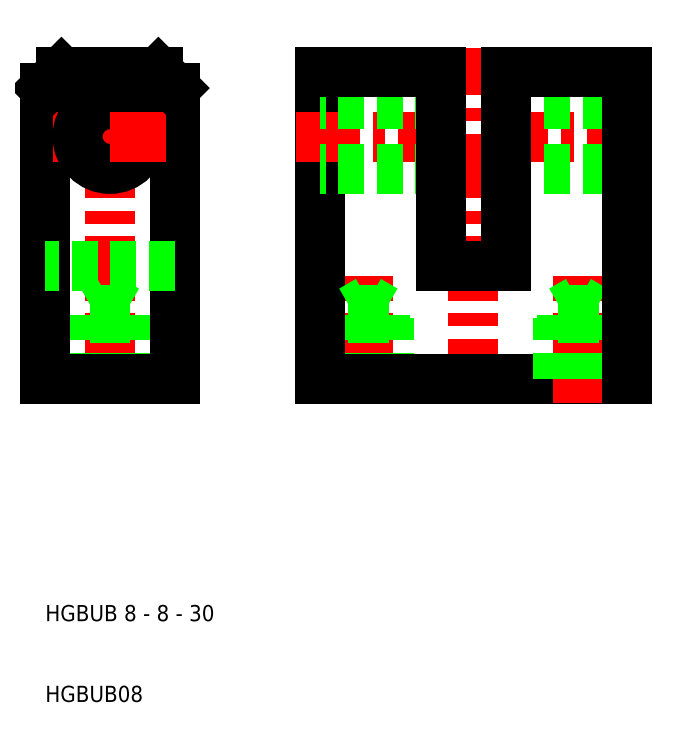
<metadata>
{"format":"dxf","ext":"dxf","renderer":"ezdxf+matplotlib","layout":"modelspace","background":"white","min_lineweight":24,"dpi":150}
</metadata>
<code>
0
SECTION
2
ENTITIES
0
LINE
8
CENTER
10
85
20
80
30
0
11
64
21
80
31
0
0
LINE
8
0
10
67
20
76
30
0
11
82
21
76
31
0
0
LINE
8
0
10
67
20
84
30
0
11
82
21
84
31
0
0
LINE
8
0
10
82
20
88
30
0
11
67
21
88
31
0
0
LINE
8
0
10
63
20
50
30
0
11
82
21
50
31
0
0
LINE
8
CENTER
10
18
20
47
30
0
11
18
21
91
31
0
0
LINE
8
CENTER
10
63
20
47
30
0
11
63
21
91
31
0
0
LINE
8
CENTER
10
50
20
47
30
0
11
50
21
62.69
31
0
0
LINE
8
CENTER
10
76
20
47
30
0
11
76
21
62.69
31
0
0
LINE
8
0
10
15.5
20
50
30
0
11
15.5
21
57.5
31
0
0
LINE
8
0
10
20.5
20
50
30
0
11
20.5
21
57.5
31
0
0
LINE
8
0
10
15.93
20
50
30
0
11
15.93
21
58.5
31
0
0
LINE
8
0
10
20.07
20
50
30
0
11
20.07
21
58.5
31
0
0
LINE
8
0
10
52.5
20
50
30
0
11
52.5
21
57.5
31
0
0
LINE
8
0
10
47.5
20
50
30
0
11
47.5
21
57.5
31
0
0
LINE
8
0
10
52.07
20
50
30
0
11
52.07
21
58.5
31
0
0
LINE
8
0
10
47.93
20
50
30
0
11
47.93
21
58.5
31
0
0
LINE
8
0
10
73.5
20
50
30
0
11
73.5
21
57.5
31
0
0
LINE
8
0
10
78.5
20
50
30
0
11
78.5
21
57.5
31
0
0
LINE
8
0
10
78.07
20
50
30
0
11
78.07
21
58.5
31
0
0
LINE
8
0
10
73.93
20
50
30
0
11
73.93
21
58.5
31
0
0
LINE
8
0
10
44
20
50
30
0
11
44
21
88
31
0
0
LINE
8
0
10
10
20
50
30
0
11
10
21
86
31
0
0
LINE
8
0
10
26
20
50
30
0
11
26
21
86
31
0
0
TEXT
8
0
10
10
20
10
30
0
40
2
1
HGBUB08
0
TEXT
8
0
10
10
20
20
30
0
40
2
1
HGBUB 8 - 8 - 30
0
LINE
8
0
10
18
20
50
30
0
11
10
21
50
31
0
0
LINE
8
0
10
63
20
50
30
0
11
44
21
50
31
0
0
LINE
8
0
10
18
20
50
30
0
11
26
21
50
31
0
0
LINE
8
CENTER
10
11
20
80
30
0
11
18
21
80
31
0
0
LINE
8
0
10
26
20
64
30
0
11
10
21
64
31
0
0
LINE
8
0
10
12
20
88
30
0
11
18
21
88
31
0
0
LINE
8
0
10
10
20
86
30
0
11
12
21
88
31
0
0
LINE
8
CENTER
10
41
20
80
30
0
11
62
21
80
31
0
0
LINE
8
0
10
59
20
84
30
0
11
44
21
84
31
0
0
LINE
8
0
10
59
20
76
30
0
11
44
21
76
31
0
0
LINE
8
0
10
44
20
88
30
0
11
59
21
88
31
0
0
CIRCLE
8
0
10
18
20
80
30
0
40
4
0
LINE
8
0
10
15.93
20
58.5
30
0
11
18
21
58.5
31
0
0
LINE
8
0
10
15.93
20
58.5
30
0
11
18
21
59.69
31
0
0
LINE
8
0
10
15.5
20
57.5
30
0
11
18
21
57.5
31
0
0
LINE
8
0
10
20.07
20
58.5
30
0
11
18
21
59.69
31
0
0
LINE
8
0
10
20.07
20
58.5
30
0
11
18
21
58.5
31
0
0
LINE
8
0
10
20.5
20
57.5
30
0
11
18
21
57.5
31
0
0
LINE
8
CENTER
10
25
20
80
30
0
11
18
21
80
31
0
0
LINE
8
0
10
24
20
88
30
0
11
18
21
88
31
0
0
LINE
8
0
10
26
20
86
30
0
11
24
21
88
31
0
0
LINE
8
0
10
59
20
88
30
0
11
59
21
64
31
0
0
LINE
8
0
10
67
20
88
30
0
11
67
21
64
31
0
0
LINE
8
0
10
59
20
64
30
0
11
63
21
64
31
0
0
LINE
8
0
10
52.07
20
58.5
30
0
11
50
21
58.5
31
0
0
LINE
8
0
10
52.07
20
58.5
30
0
11
50
21
59.69
31
0
0
LINE
8
0
10
52.5
20
57.5
30
0
11
50
21
57.5
31
0
0
LINE
8
0
10
47.93
20
58.5
30
0
11
50
21
59.69
31
0
0
LINE
8
0
10
47.93
20
58.5
30
0
11
50
21
58.5
31
0
0
LINE
8
0
10
47.5
20
57.5
30
0
11
50
21
57.5
31
0
0
LINE
8
0
10
67
20
64
30
0
11
63
21
64
31
0
0
LINE
8
0
10
73.5
20
57.5
30
0
11
76
21
57.5
31
0
0
LINE
8
0
10
73.93
20
58.5
30
0
11
76
21
59.69
31
0
0
LINE
8
0
10
73.93
20
58.5
30
0
11
76
21
58.5
31
0
0
LINE
8
0
10
78.07
20
58.5
30
0
11
76
21
59.69
31
0
0
LINE
8
0
10
78.07
20
58.5
30
0
11
76
21
58.5
31
0
0
LINE
8
0
10
78.5
20
57.5
30
0
11
76
21
57.5
31
0
0
LINE
8
0
10
82
20
50
30
0
11
82
21
88
31
0
0
ENDSEC
0
EOF

</code>
